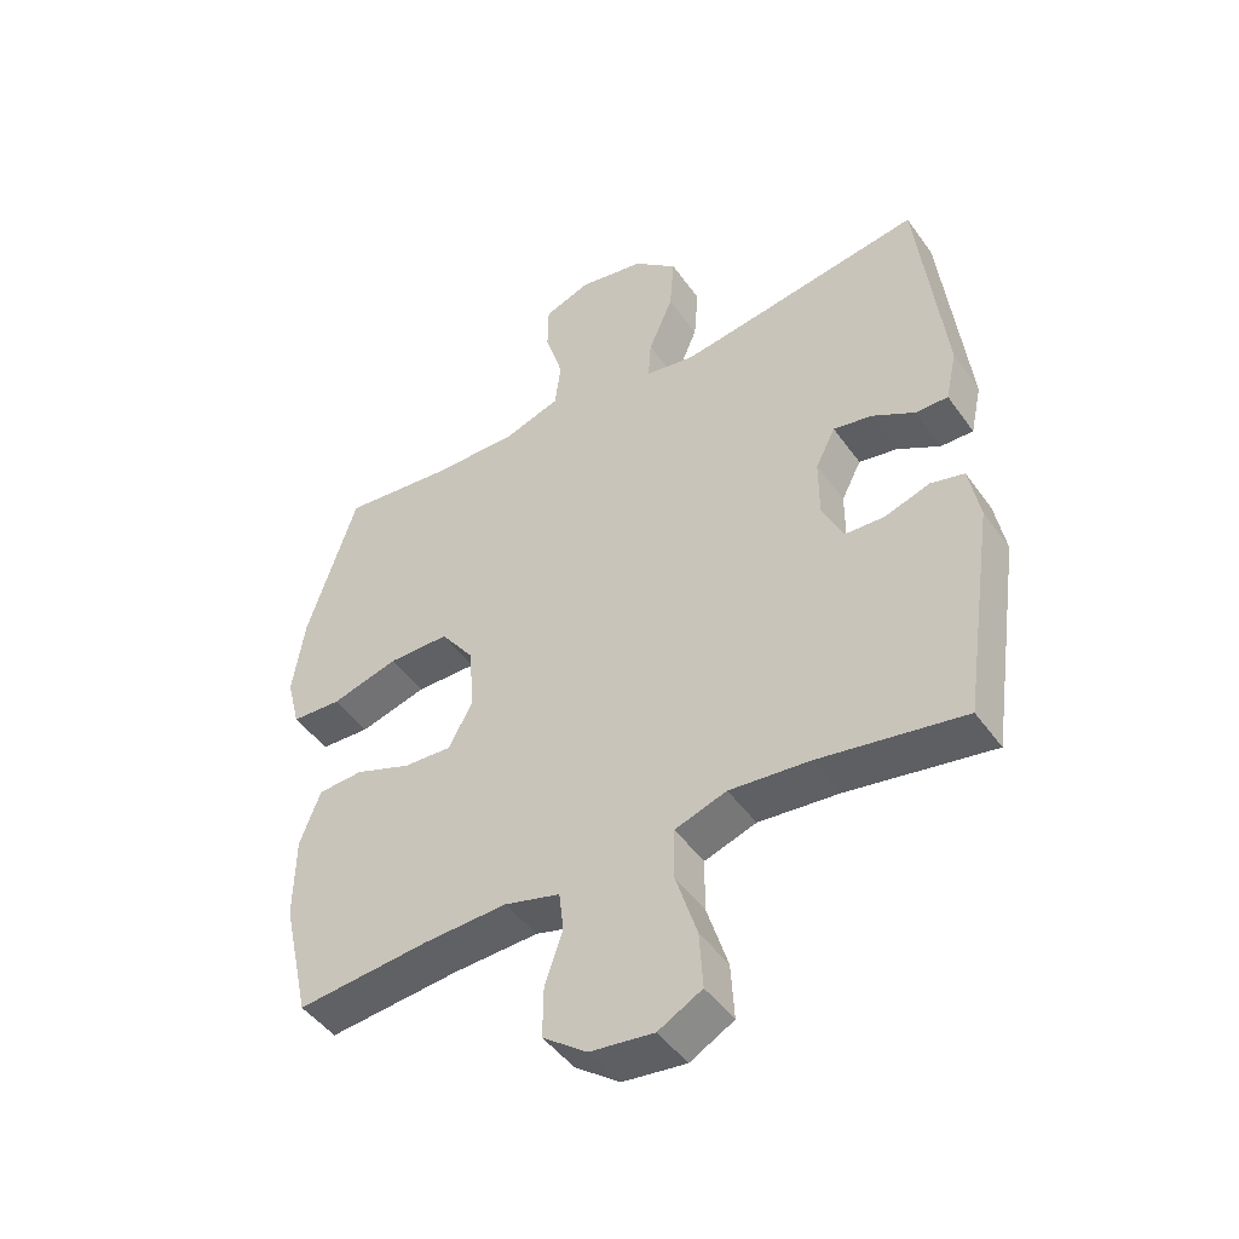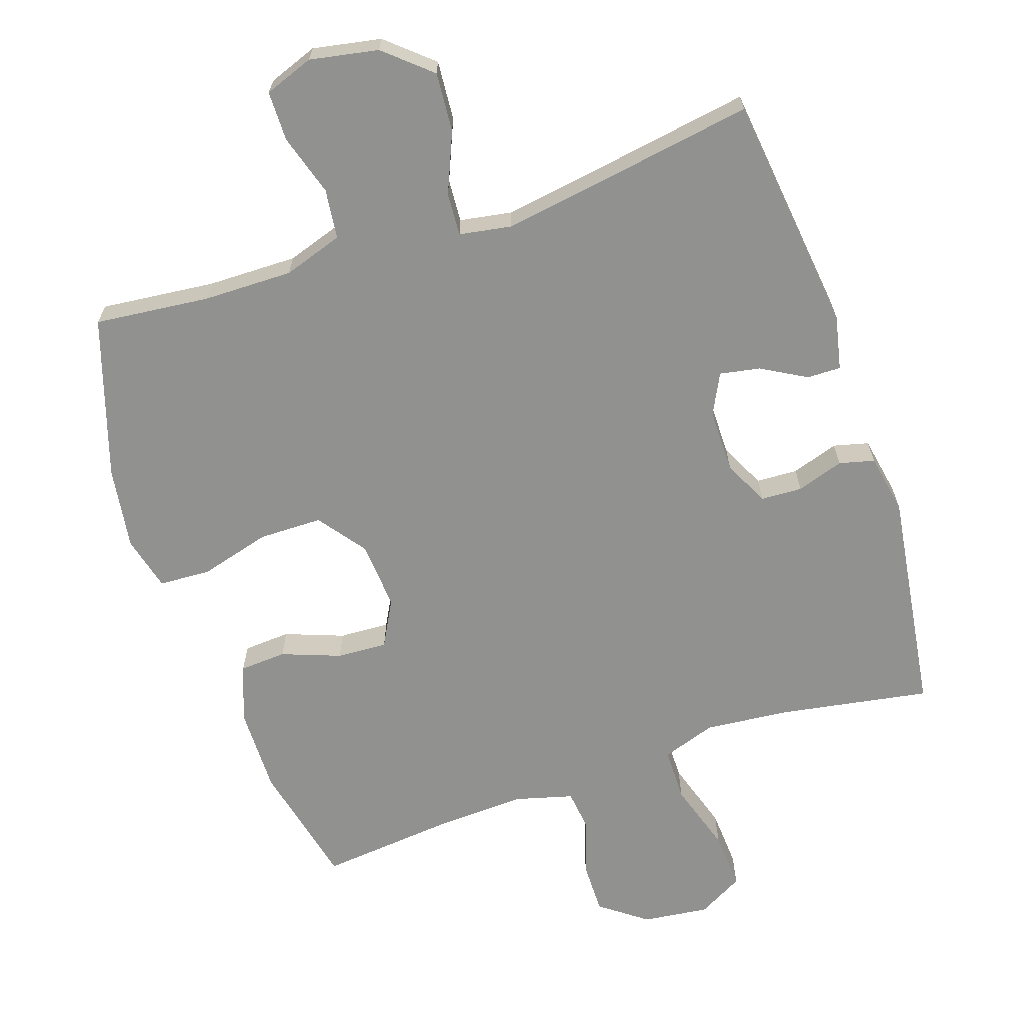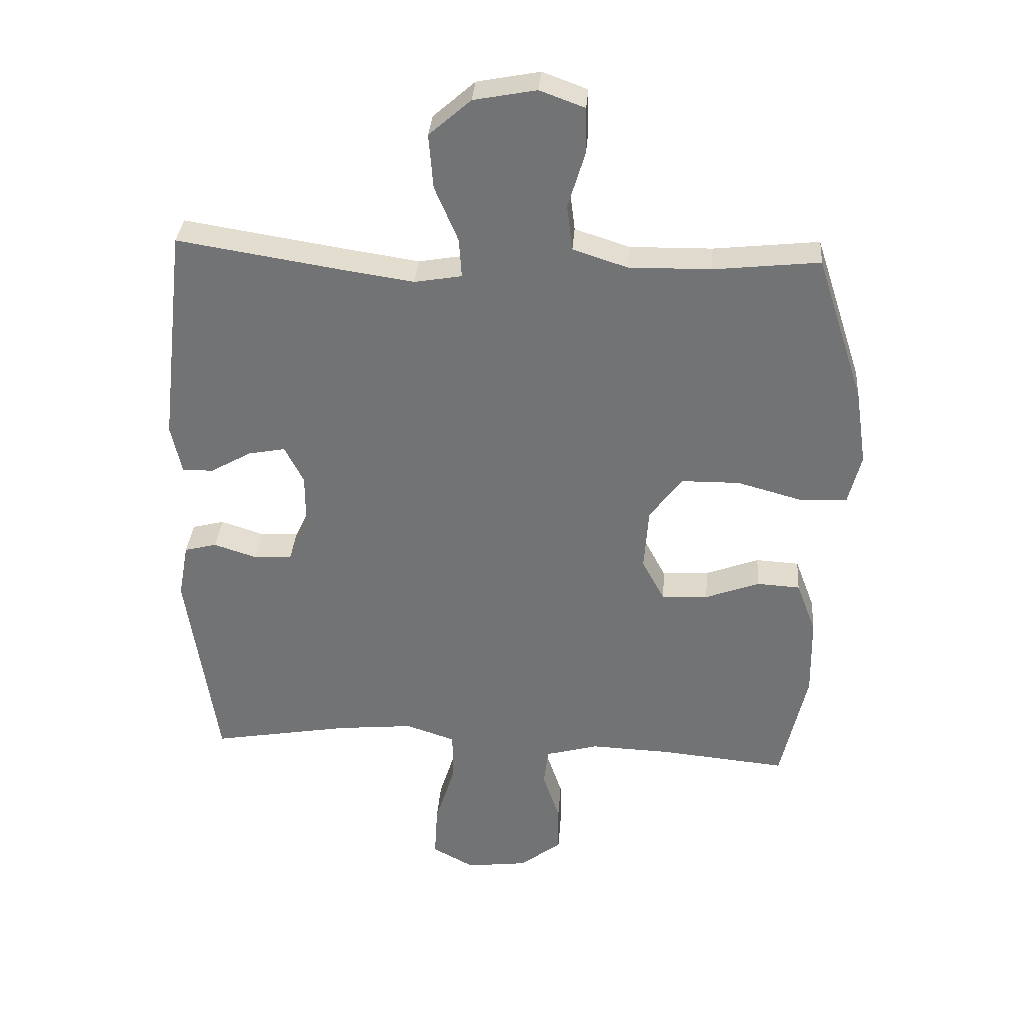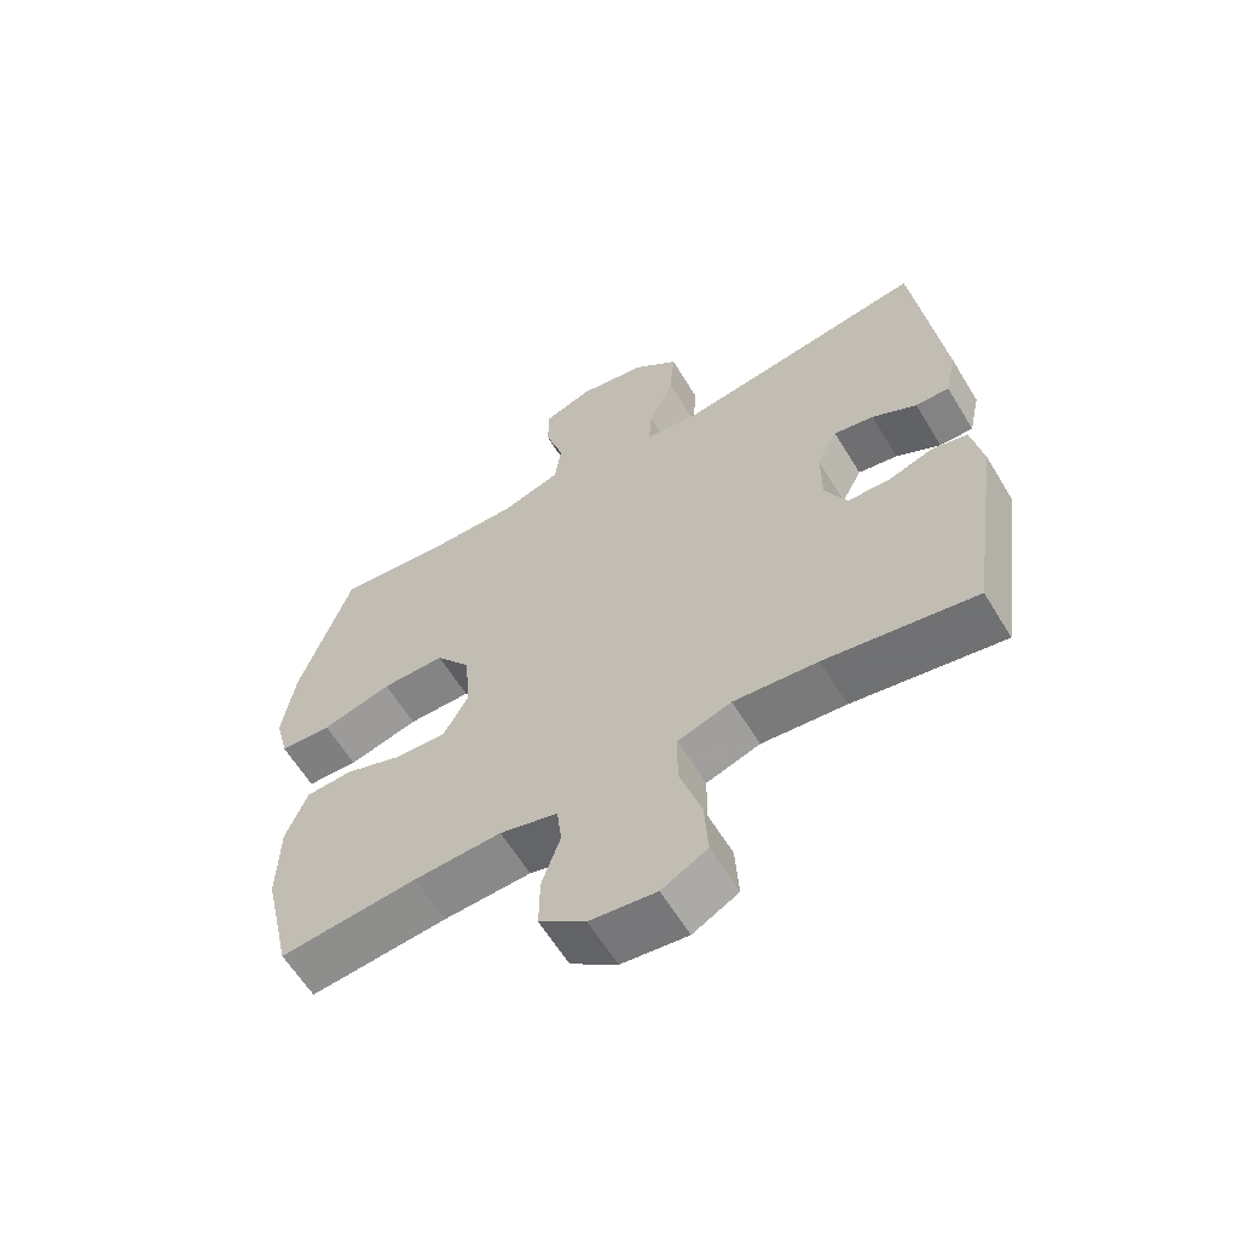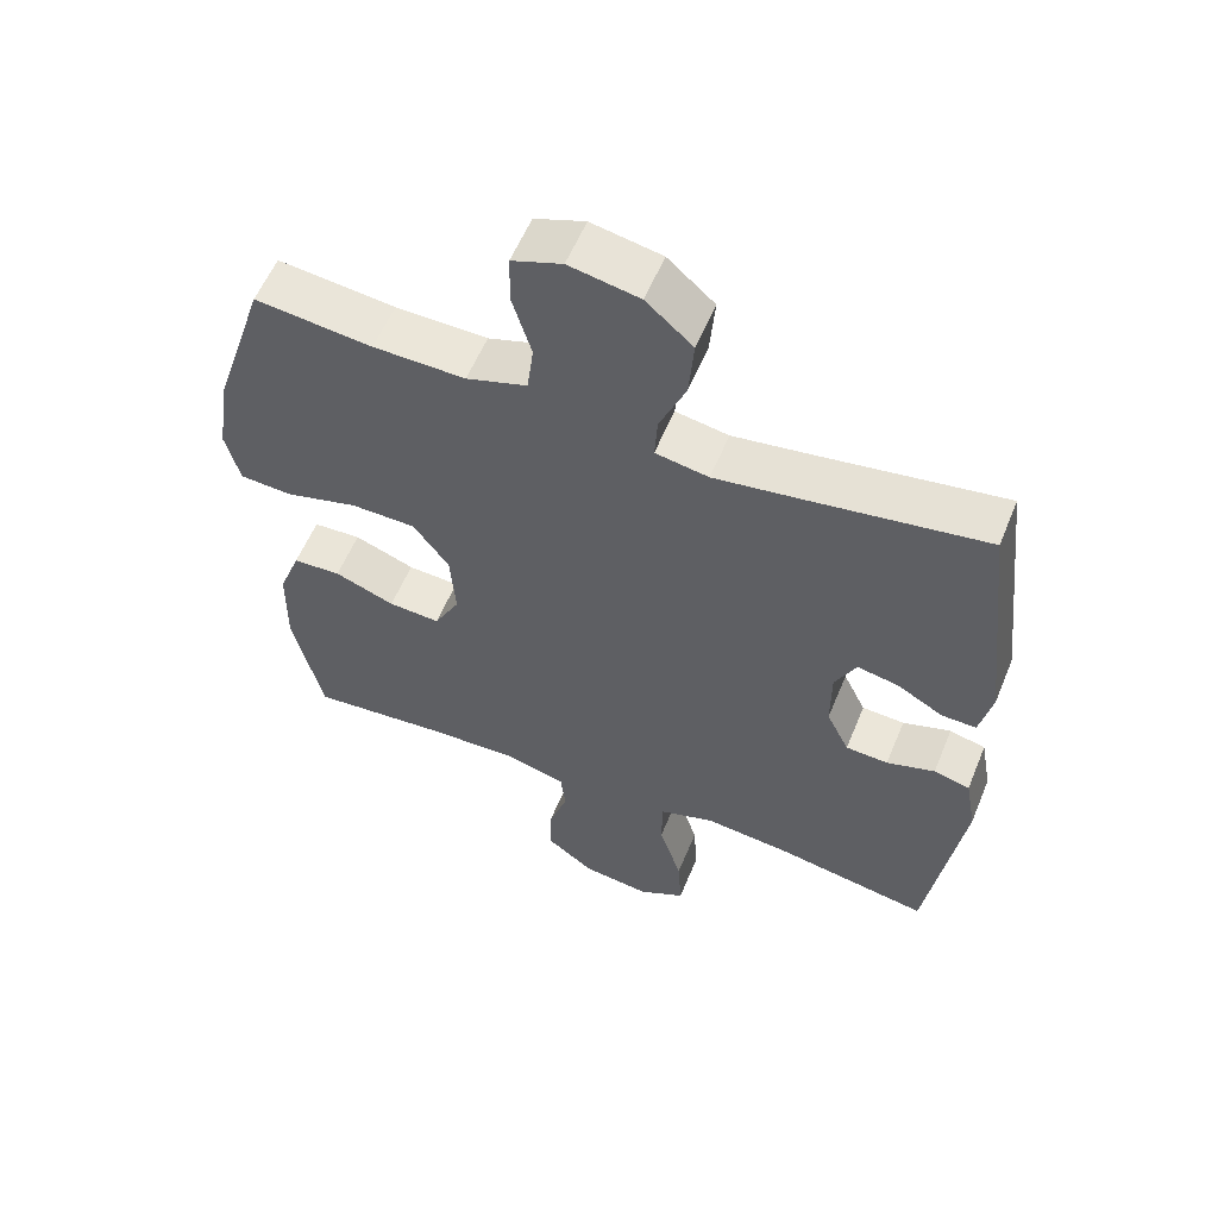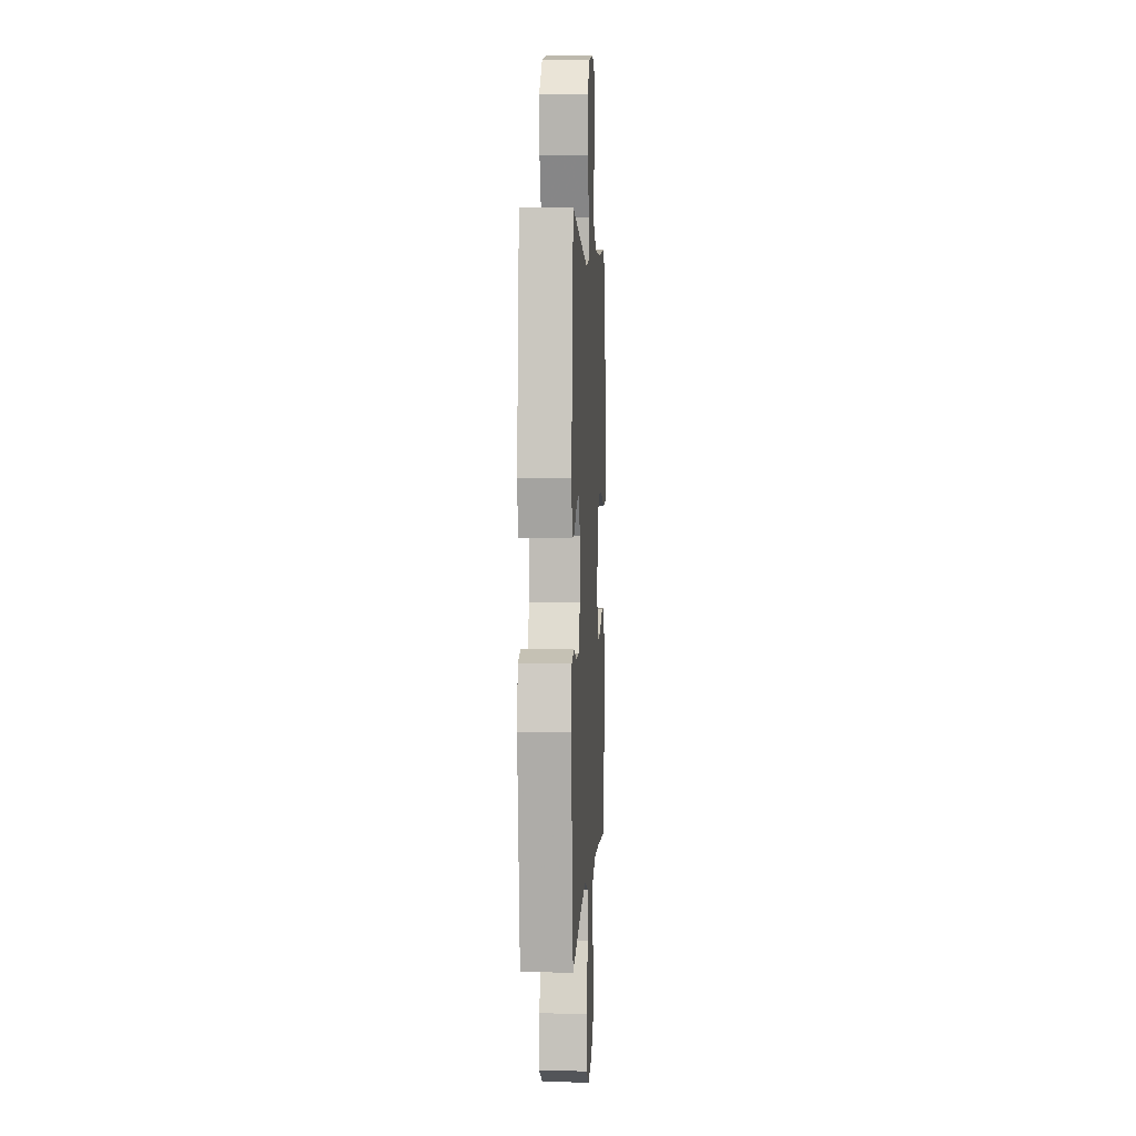
<metadata>
{"format":"obj","ext":"obj","renderer":"f3d","projection":"perspective","resolution":1024,"background":"white","views":[{"elev":-46.6,"azim":33.5,"up":"+Z"},{"elev":-66.0,"azim":18.8,"up":"+Y"},{"elev":33.7,"azim":-175.7,"up":"+Z"},{"elev":-61.7,"azim":31.3,"up":"+Z"},{"elev":57.5,"azim":22.3,"up":"+Z"},{"elev":4.3,"azim":93.1,"up":"+Z"}]}
</metadata>
<code>
v 0.5 0.07 -0.5
v 0.282 0.07 -0.462
v 0.16 0.07 -0.45
v 0.082 0.07 -0.476
v 0.081 0.07 -0.554
v 0.113 0.07 -0.656
v 0.118 0.07 -0.741
v 0.052 0.07 -0.777
v -0.044 0.07 -0.765
v -0.111 0.07 -0.715
v -0.11 0.07 -0.639
v -0.083 0.07 -0.559
v -0.09 0.07 -0.499
v -0.174 0.07 -0.476
v -0.301 0.07 -0.481
v -0.5 0.07 -0.5
v -0.541 0.07 -0.318
v -0.539 0.07 -0.192
v -0.508 0.07 -0.11
v -0.44 0.07 -0.106
v -0.355 0.07 -0.138
v -0.282 0.07 -0.142
v -0.246 0.07 -0.075
v -0.253 0.07 0.024
v -0.304 0.07 0.093
v -0.396 0.07 0.094
v -0.498 0.07 0.066
v -0.573 0.07 0.07
v -0.593 0.07 0.149
v -0.575 0.07 0.269
v -0.5 0.07 0.5
v -0.334 0.07 0.482
v -0.204 0.07 0.48
v -0.118 0.07 0.508
v -0.109 0.07 0.58
v -0.136 0.07 0.669
v -0.135 0.07 0.741
v -0.064 0.07 0.767
v 0.035 0.07 0.748
v 0.101 0.07 0.69
v 0.094 0.07 0.604
v 0.057 0.07 0.517
v 0.053 0.07 0.455
v 0.128 0.07 0.442
v 0.248 0.07 0.46
v 0.5 0.07 0.5
v 0.54 0.07 0.153
v 0.523 0.07 0.075
v 0.474 0.07 0.076
v 0.409 0.07 0.113
v 0.351 0.07 0.124
v 0.321 0.07 0.065
v 0.321 0.07 -0.027
v 0.353 0.07 -0.093
v 0.413 0.07 -0.096
v 0.481 0.07 -0.074
v 0.532 0.07 -0.087
v 0.548 0.07 -0.174
v 0.5 0 -0.5
v 0.282 0 -0.462
v 0.16 0 -0.45
v 0.082 0 -0.476
v 0.081 0 -0.554
v 0.113 0 -0.656
v 0.118 0 -0.741
v 0.052 0 -0.777
v -0.044 0 -0.765
v -0.111 0 -0.715
v -0.11 0 -0.639
v -0.083 0 -0.559
v -0.09 0 -0.499
v -0.174 0 -0.476
v -0.301 0 -0.481
v -0.5 0 -0.5
v -0.541 0 -0.318
v -0.539 0 -0.192
v -0.508 0 -0.11
v -0.44 0 -0.106
v -0.355 0 -0.138
v -0.282 0 -0.142
v -0.246 0 -0.075
v -0.253 0 0.024
v -0.304 0 0.093
v -0.396 0 0.094
v -0.498 0 0.066
v -0.573 0 0.07
v -0.593 0 0.149
v -0.575 0 0.269
v -0.5 0 0.5
v -0.334 0 0.482
v -0.204 0 0.48
v -0.118 0 0.508
v -0.109 0 0.58
v -0.136 0 0.669
v -0.135 0 0.741
v -0.064 0 0.767
v 0.035 0 0.748
v 0.101 0 0.69
v 0.094 0 0.604
v 0.057 0 0.517
v 0.053 0 0.455
v 0.128 0 0.442
v 0.248 0 0.46
v 0.5 0 0.5
v 0.54 0 0.153
v 0.523 0 0.075
v 0.474 0 0.076
v 0.409 0 0.113
v 0.351 0 0.124
v 0.321 0 0.065
v 0.321 0 -0.027
v 0.353 0 -0.093
v 0.413 0 -0.096
v 0.481 0 -0.074
v 0.532 0 -0.087
v 0.548 0 -0.174
f 55 56 57 58
f 54 55 58 1
f 53 54 1 2
f 52 53 2 3
f 47 48 49 50
f 45 46 47 50
f 44 45 50 51
f 43 44 51 52
f 39 40 41 42
f 39 42 43
f 38 39 43
f 35 36 37 38
f 34 35 38 43
f 33 34 43 52
f 29 30 31 32
f 26 27 28 29
f 25 26 29 32
f 24 25 32 33
f 18 19 20 21
f 18 21 22
f 15 16 17 18
f 14 15 18 22
f 13 14 22 23
f 9 10 11 12
f 9 12 13
f 8 9 13
f 5 6 7 8
f 4 5 8 13
f 23 24 33 52
f 13 23 52
f 3 4 13 52
f 116 115 114 113
f 59 116 113 112
f 60 59 112 111
f 61 60 111 110
f 108 107 106 105
f 108 105 104 103
f 109 108 103 102
f 110 109 102 101
f 100 99 98 97
f 101 100 97
f 101 97 96
f 96 95 94 93
f 101 96 93 92
f 110 101 92 91
f 90 89 88 87
f 87 86 85 84
f 90 87 84 83
f 91 90 83 82
f 79 78 77 76
f 80 79 76
f 76 75 74 73
f 80 76 73 72
f 81 80 72 71
f 70 69 68 67
f 71 70 67
f 71 67 66
f 66 65 64 63
f 71 66 63 62
f 110 91 82 81
f 110 81 71
f 110 71 62 61
f 1 59 60 2
f 2 60 61 3
f 3 61 62 4
f 4 62 63 5
f 5 63 64 6
f 6 64 65 7
f 7 65 66 8
f 8 66 67 9
f 9 67 68 10
f 10 68 69 11
f 11 69 70 12
f 12 70 71 13
f 13 71 72 14
f 14 72 73 15
f 15 73 74 16
f 16 74 75 17
f 17 75 76 18
f 18 76 77 19
f 19 77 78 20
f 20 78 79 21
f 21 79 80 22
f 22 80 81 23
f 23 81 82 24
f 24 82 83 25
f 25 83 84 26
f 26 84 85 27
f 27 85 86 28
f 28 86 87 29
f 29 87 88 30
f 30 88 89 31
f 31 89 90 32
f 32 90 91 33
f 33 91 92 34
f 34 92 93 35
f 35 93 94 36
f 36 94 95 37
f 37 95 96 38
f 38 96 97 39
f 39 97 98 40
f 40 98 99 41
f 41 99 100 42
f 42 100 101 43
f 43 101 102 44
f 44 102 103 45
f 45 103 104 46
f 46 104 105 47
f 47 105 106 48
f 48 106 107 49
f 49 107 108 50
f 50 108 109 51
f 51 109 110 52
f 52 110 111 53
f 53 111 112 54
f 54 112 113 55
f 55 113 114 56
f 56 114 115 57
f 57 115 116 58
f 58 116 59 1

</code>
